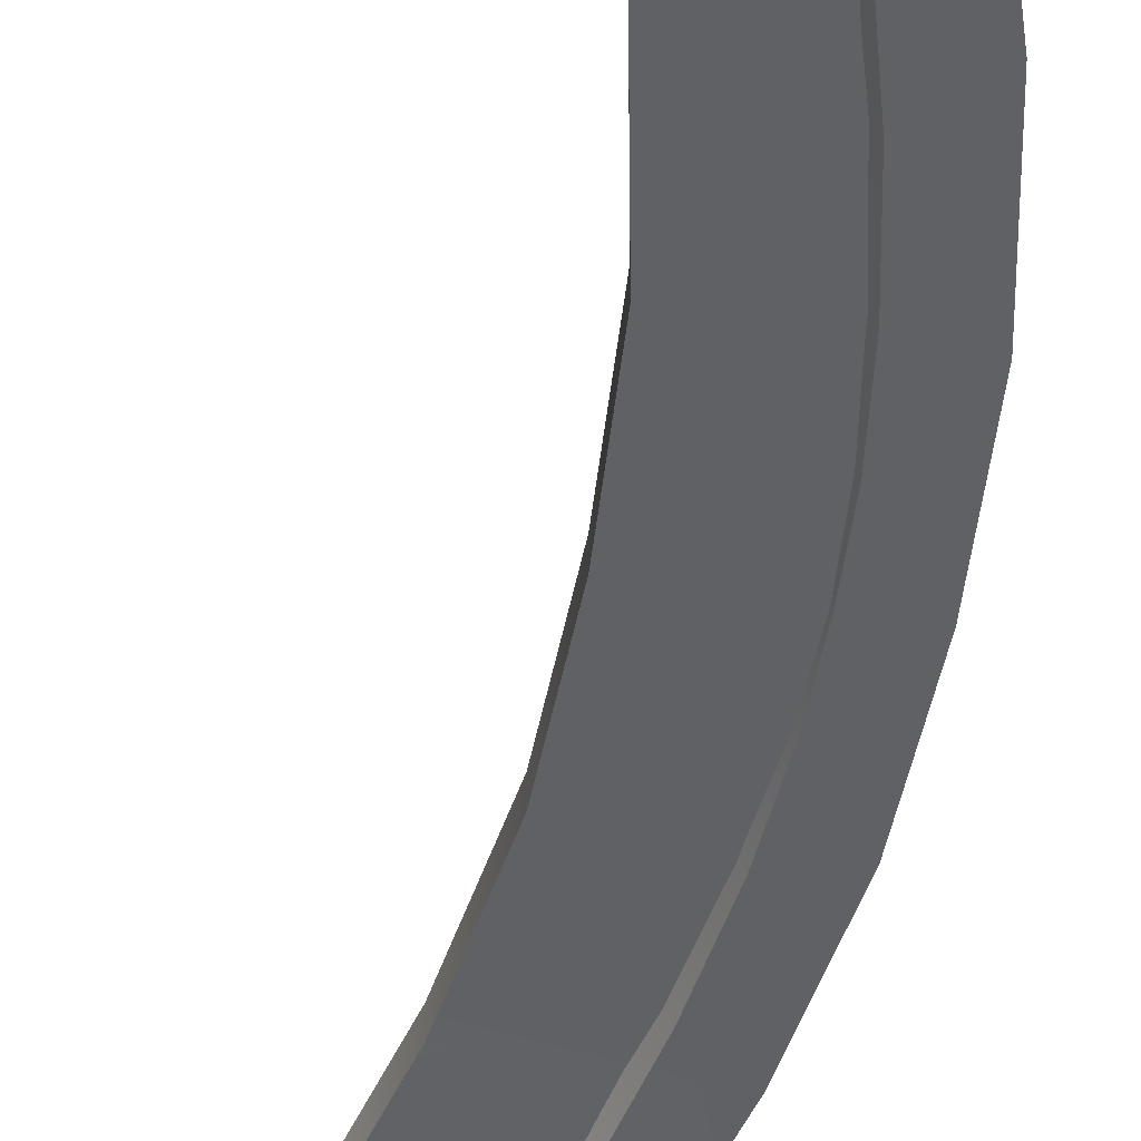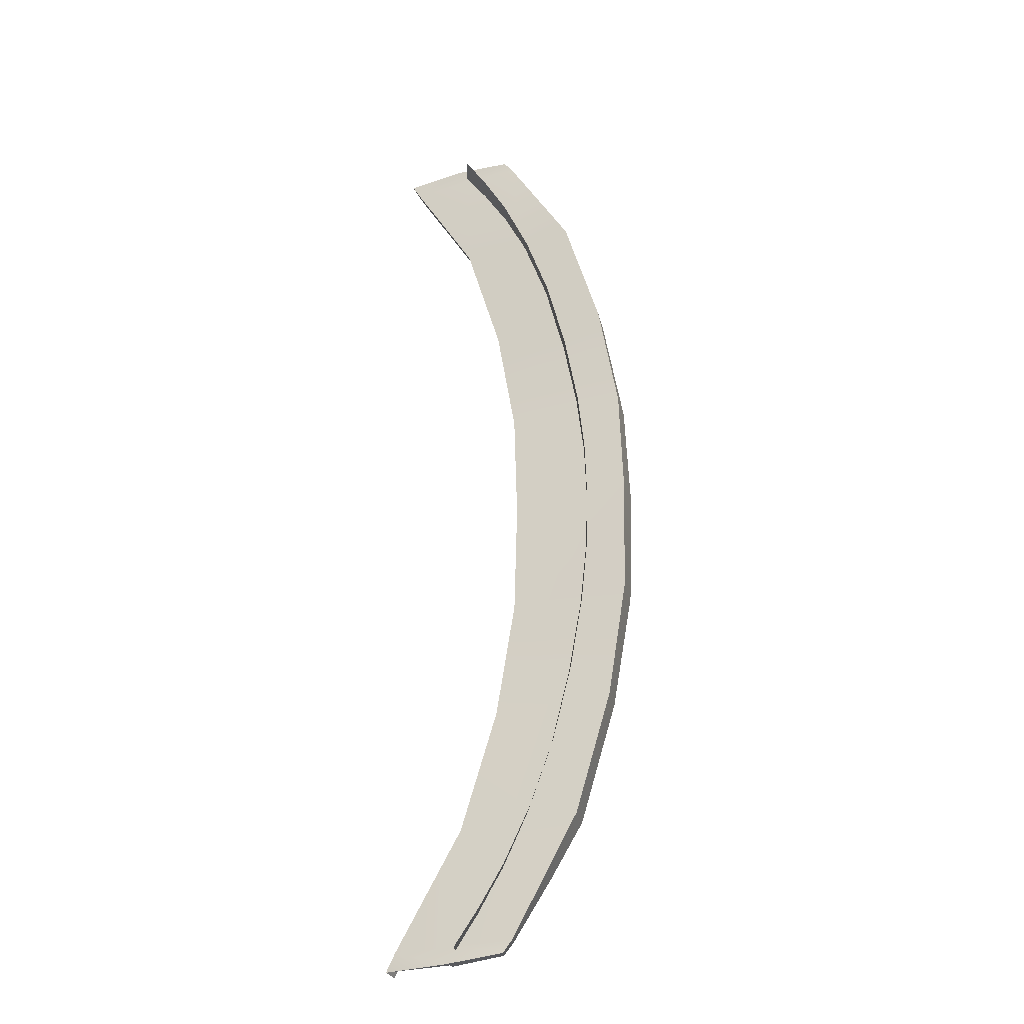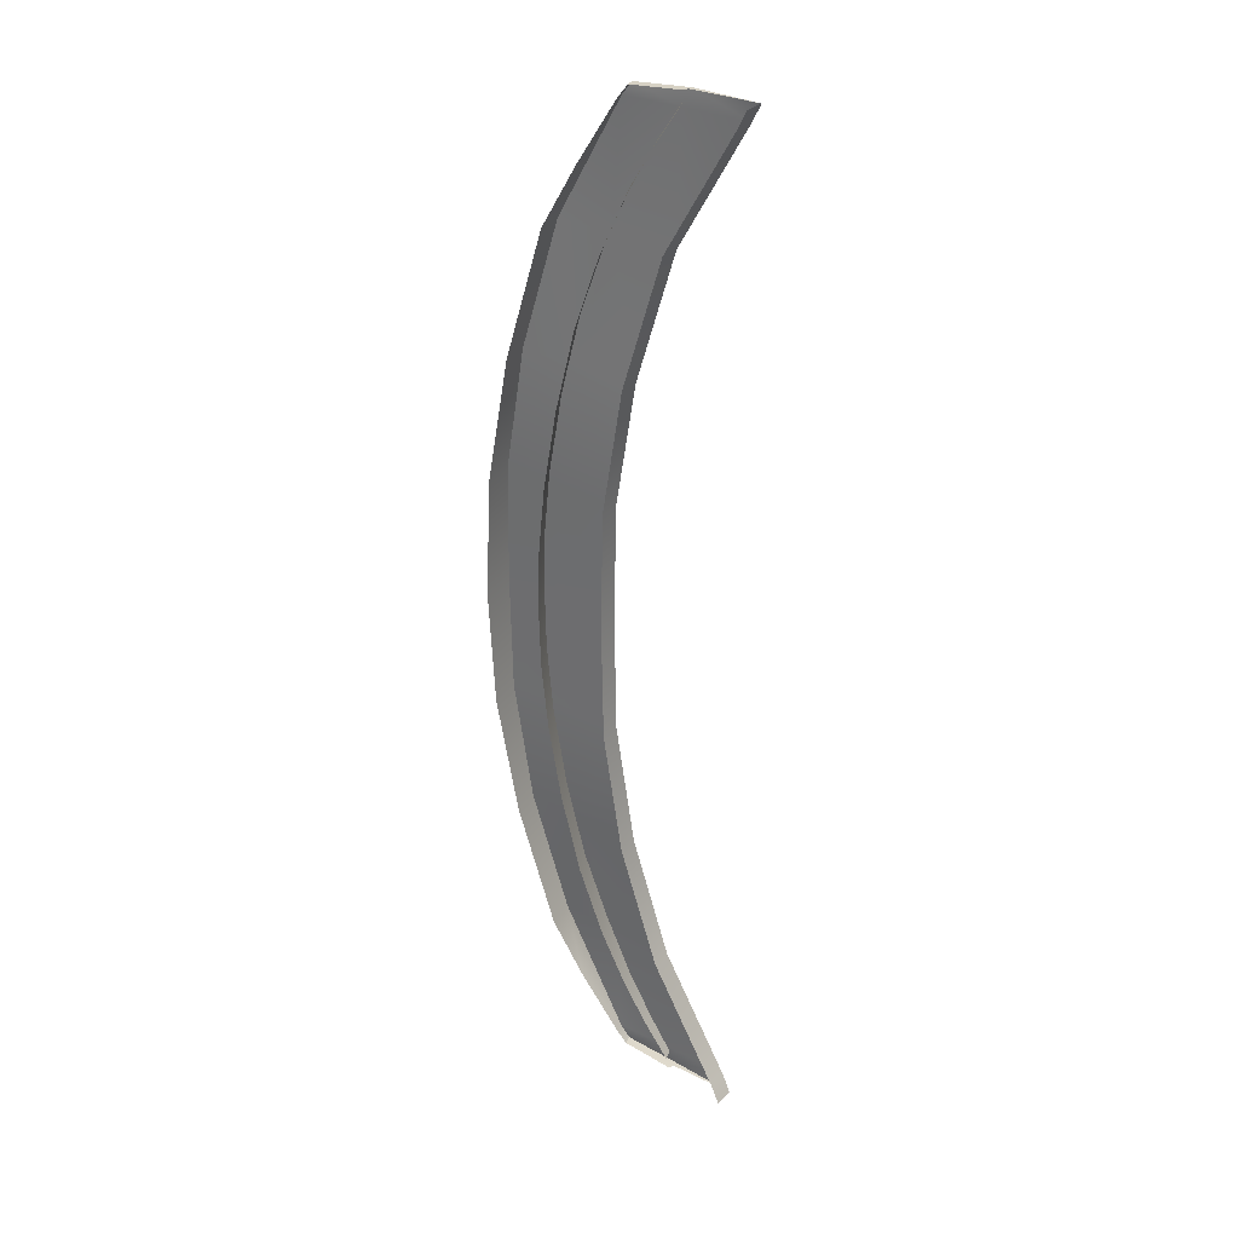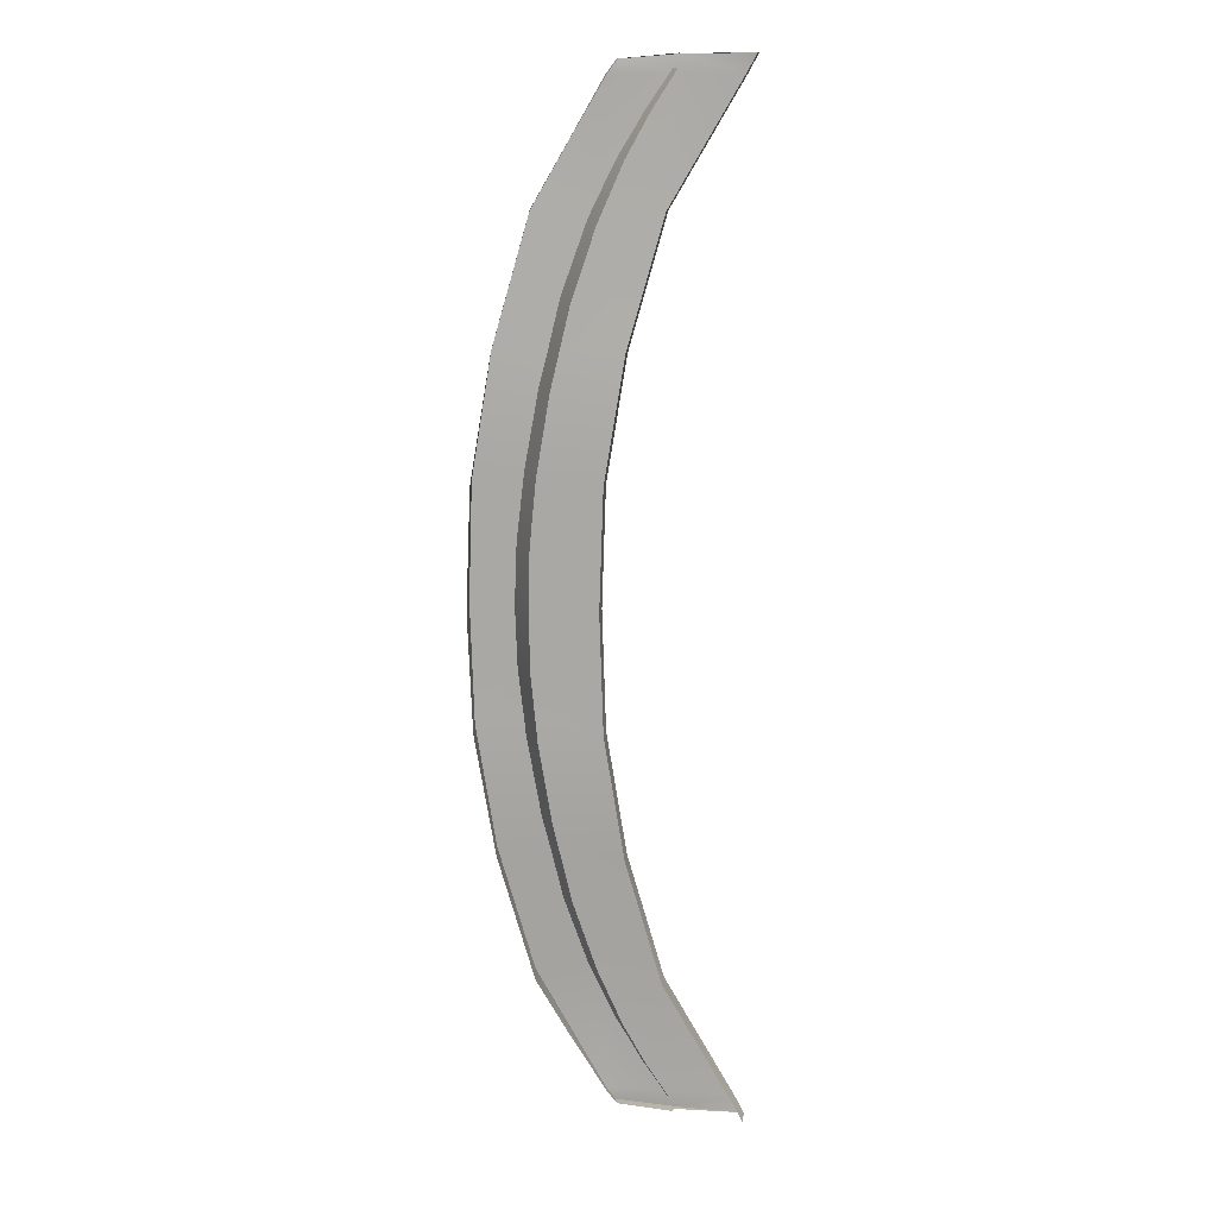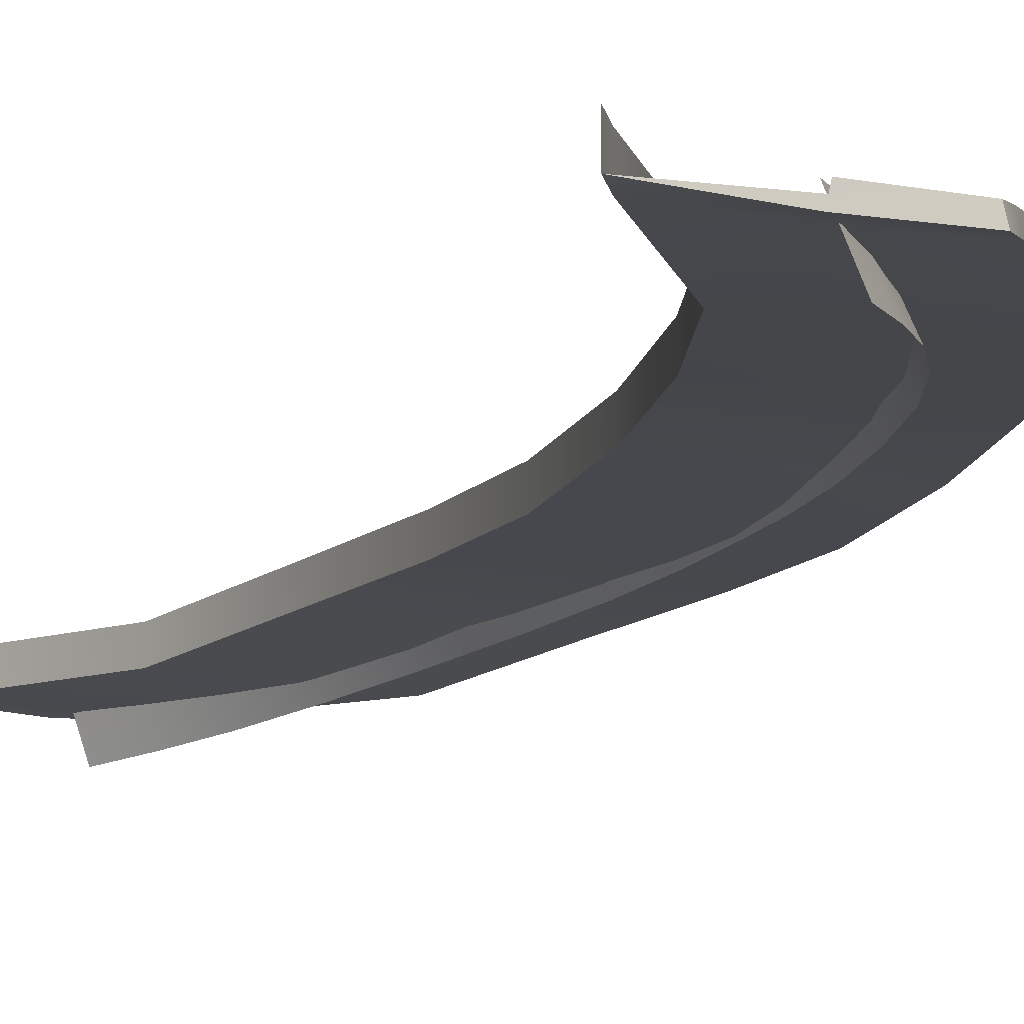
<metadata>
{"format":"obj","ext":"obj","renderer":"f3d","projection":"perspective","resolution":1024,"background":"white","views":[{"elev":-48.0,"azim":-8.6,"up":"+Y"},{"elev":-30.2,"azim":21.1,"up":"+Z"},{"elev":29.7,"azim":-144.8,"up":"+Z"},{"elev":12.5,"azim":-173.3,"up":"+Z"},{"elev":-10.9,"azim":-17.6,"up":"+Y"}]}
</metadata>
<code>
v  155.8 34.69 0
v  155.1 35.1 -19.25
v  146.1 35.16 0
v  145.4 35.57 -19.25
v  151.8 34.97 -39.12
v  142.2 35.45 -39.12
v  146 33.8 -59.77
v  136.4 34.28 -59.77
v  134.6 34.49 -79.25
v  124.9 34.52 -79.25
v  133.1 34.33 -81.31
v  123.4 34.35 -82.07
v  155.1 41 0
v  154.4 40.54 -19.25
v  151.1 39.74 -39.12
v  145.3 38.57 -59.77
v  140.1 37.83 -68.93
v  134.2 36.15 -79.25
v  132.7 35.83 -81.31
v  123.6 35.22 -82.07
v  123.8 36.08 -82.07
v  134.4 36.09 -19.25
v  135.1 35.68 0
v  131.2 35.97 -39.12
v  125.3 34.79 -59.77
v  113.9 35.04 -79.25
v  112.4 35.32 -82.07
v  134.4 39.48 -19.25
v  135.1 39.07 0
v  131.2 39.35 -39.12
v  125.3 38.18 -59.77
v  113.9 38.42 -79.25
v  112.4 38.71 -82.07
v  145.4 35.57 19.25
v  155.1 35.1 19.25
v  142.2 35.45 39.12
v  151.8 34.97 39.12
v  136.4 34.28 59.77
v  146 33.8 59.77
v  124.9 34.52 79.25
v  134.6 34.49 79.25
v  133.1 34.33 81.31
v  123.4 34.35 82.07
v  154.4 40.54 19.25
v  151.1 39.74 39.12
v  145.3 38.57 59.77
v  139.7 37.99 69.68
v  134.2 36.19 79.25
v  132.7 35.87 81.31
v  123.6 35.22 82.07
v  123.8 36.08 82.07
v  134.4 36.09 19.25
v  131.2 35.97 39.12
v  125.3 34.79 59.77
v  113.9 35.04 79.25
v  112.4 35.32 82.07
v  134.4 39.48 19.25
v  131.2 39.35 39.12
v  125.3 38.18 59.77
v  113.9 38.42 79.25
v  112.4 38.71 82.07
v  145.7 40.47 0
v  145.5 40.4 9.777
v  148.9 34.69 -0
v  148.6 34.62 9.888
v  144.5 40.2 20.54
v  147.5 34.4 20.81
v  142.3 39.86 33.27
v  145.4 34.04 33.68
v  139.3 39.34 46.2
v  142.2 33.47 46.7
v  135.6 38.59 57.53
v  138.3 32.65 58.12
v  131.6 37.8 66.88
v  134.1 31.78 67.59
v  127.8 37.18 73.86
v  130.1 31.09 74.68
v  124 36.64 79.79
v  126.2 30.51 80.65
v  145.5 40.4 -9.777
v  148.6 34.62 -9.888
v  144.5 40.2 -20.54
v  147.5 34.4 -20.81
v  142.3 39.86 -33.27
v  145.4 34.04 -33.68
v  139.3 39.34 -46.2
v  142.2 33.47 -46.7
v  135.6 38.59 -57.53
v  138.3 32.65 -58.12
v  131.6 37.8 -66.88
v  134.1 31.78 -67.59
v  127.8 37.18 -73.86
v  130.1 31.09 -74.68
v  124 36.64 -79.79
v  126.2 30.51 -80.65
g N826_182C_C_D_N826_182C_C
f 1 2 3
f 3 2 4
f 2 5 4
f 4 5 6
f 5 7 6
f 6 7 8
f 7 9 8
f 8 9 10
f 9 11 10
f 10 11 12
f 1 13 2
f 2 13 14
f 2 14 5
f 5 14 15
f 16 7 15
f 5 15 7
f 7 17 9
f 9 17 18
f 9 18 11
f 18 19 11
f 11 19 12
f 12 19 20
f 19 21 20
f 22 23 4
f 4 23 3
f 24 22 6
f 6 22 4
f 25 24 8
f 8 24 6
f 26 25 10
f 10 25 8
f 27 26 12
f 12 26 10
f 20 27 12
f 28 29 22
f 22 29 23
f 24 30 22
f 30 28 22
f 25 31 24
f 31 30 24
f 32 31 26
f 26 31 25
f 33 32 27
f 27 32 26
f 34 35 3
f 3 35 1
f 36 37 34
f 34 37 35
f 38 39 36
f 36 39 37
f 40 41 38
f 38 41 39
f 41 40 42
f 40 43 42
f 44 13 35
f 35 13 1
f 45 44 37
f 37 44 35
f 46 45 39
f 37 39 45
f 39 47 46
f 41 42 48
f 42 49 48
f 42 43 49
f 43 50 49
f 50 51 49
f 3 23 34
f 34 23 52
f 34 52 36
f 36 52 53
f 36 53 38
f 38 53 54
f 38 54 40
f 40 54 55
f 40 55 43
f 43 55 56
f 50 43 56
f 23 29 52
f 52 29 57
f 53 52 58
f 52 57 58
f 54 53 59
f 53 58 59
f 54 59 55
f 55 59 60
f 55 60 56
f 56 60 61
f 7 16 17
f 39 41 47
f 41 48 47
f 62 63 64
f 64 63 65
f 63 66 65
f 65 66 67
f 68 69 66
f 66 69 67
f 68 70 69
f 69 70 71
f 70 72 71
f 71 72 73
f 72 74 73
f 73 74 75
f 76 77 74
f 74 77 75
f 78 79 76
f 76 79 77
f 62 64 80
f 80 64 81
f 80 81 82
f 82 81 83
f 84 82 85
f 85 82 83
f 86 84 87
f 87 84 85
f 86 87 88
f 88 87 89
f 88 89 90
f 90 89 91
f 92 90 93
f 93 90 91
f 94 92 95
f 95 92 93

</code>
